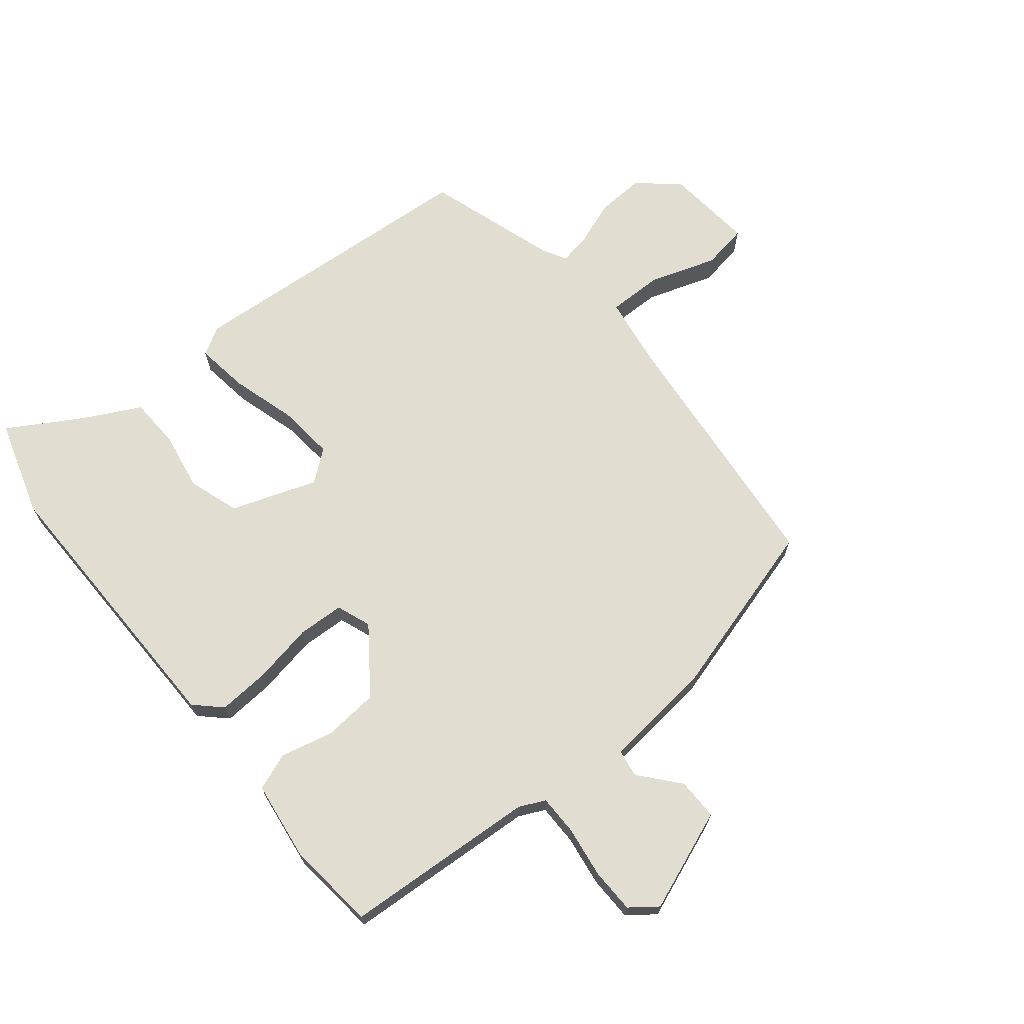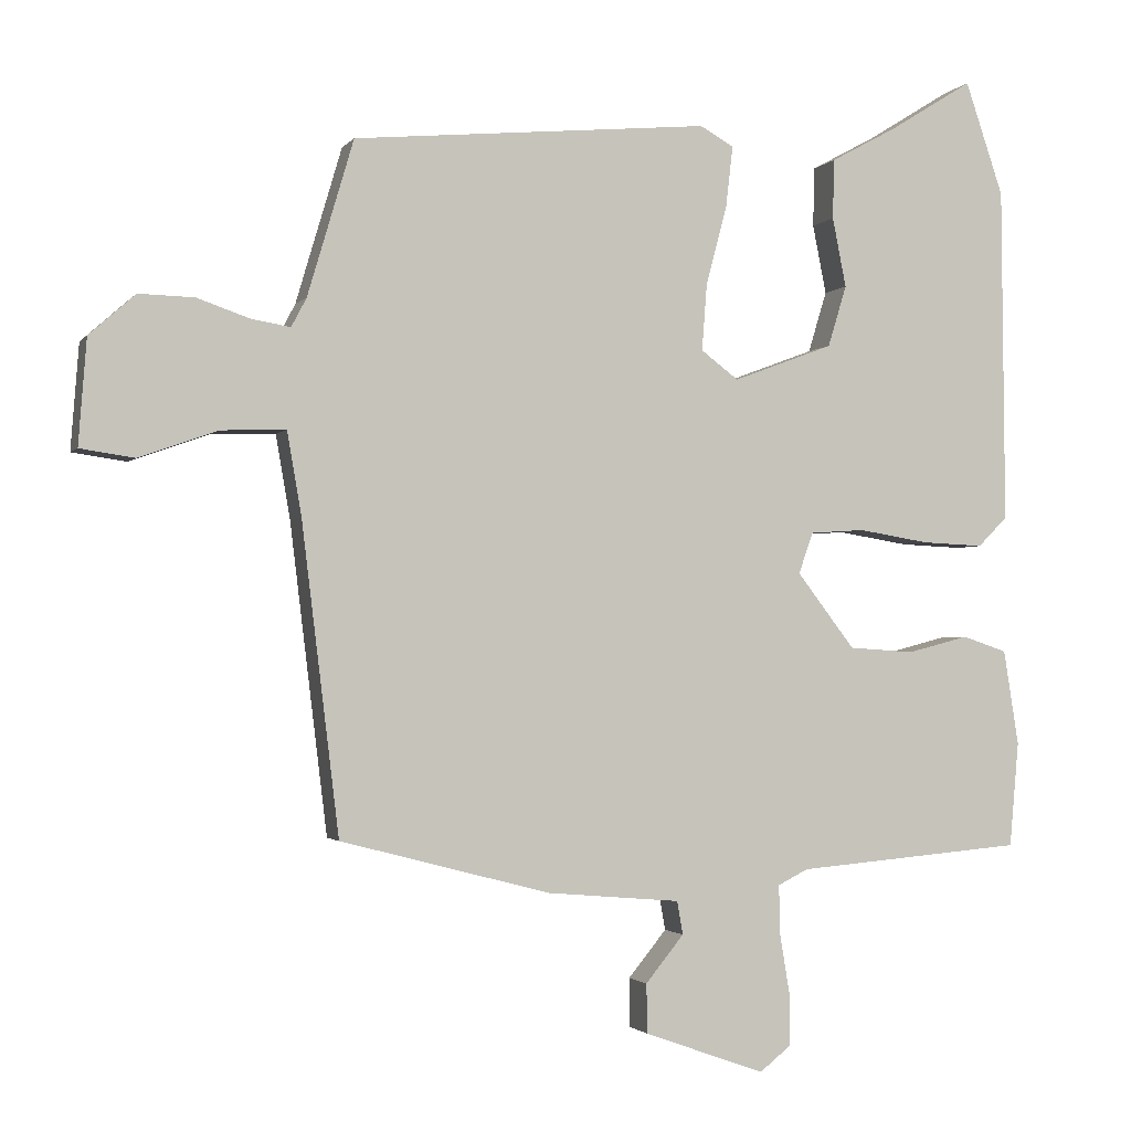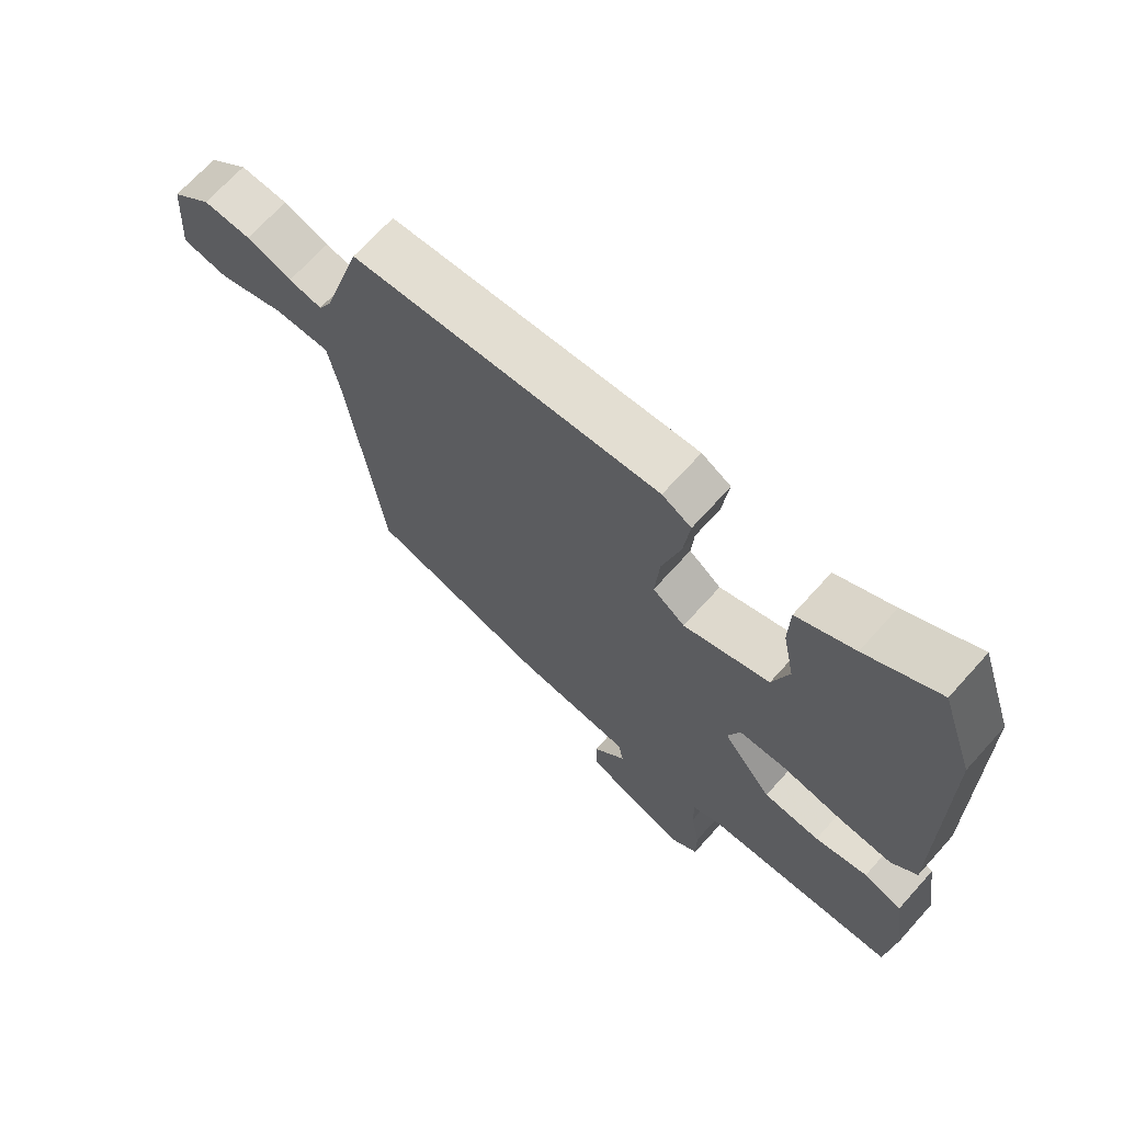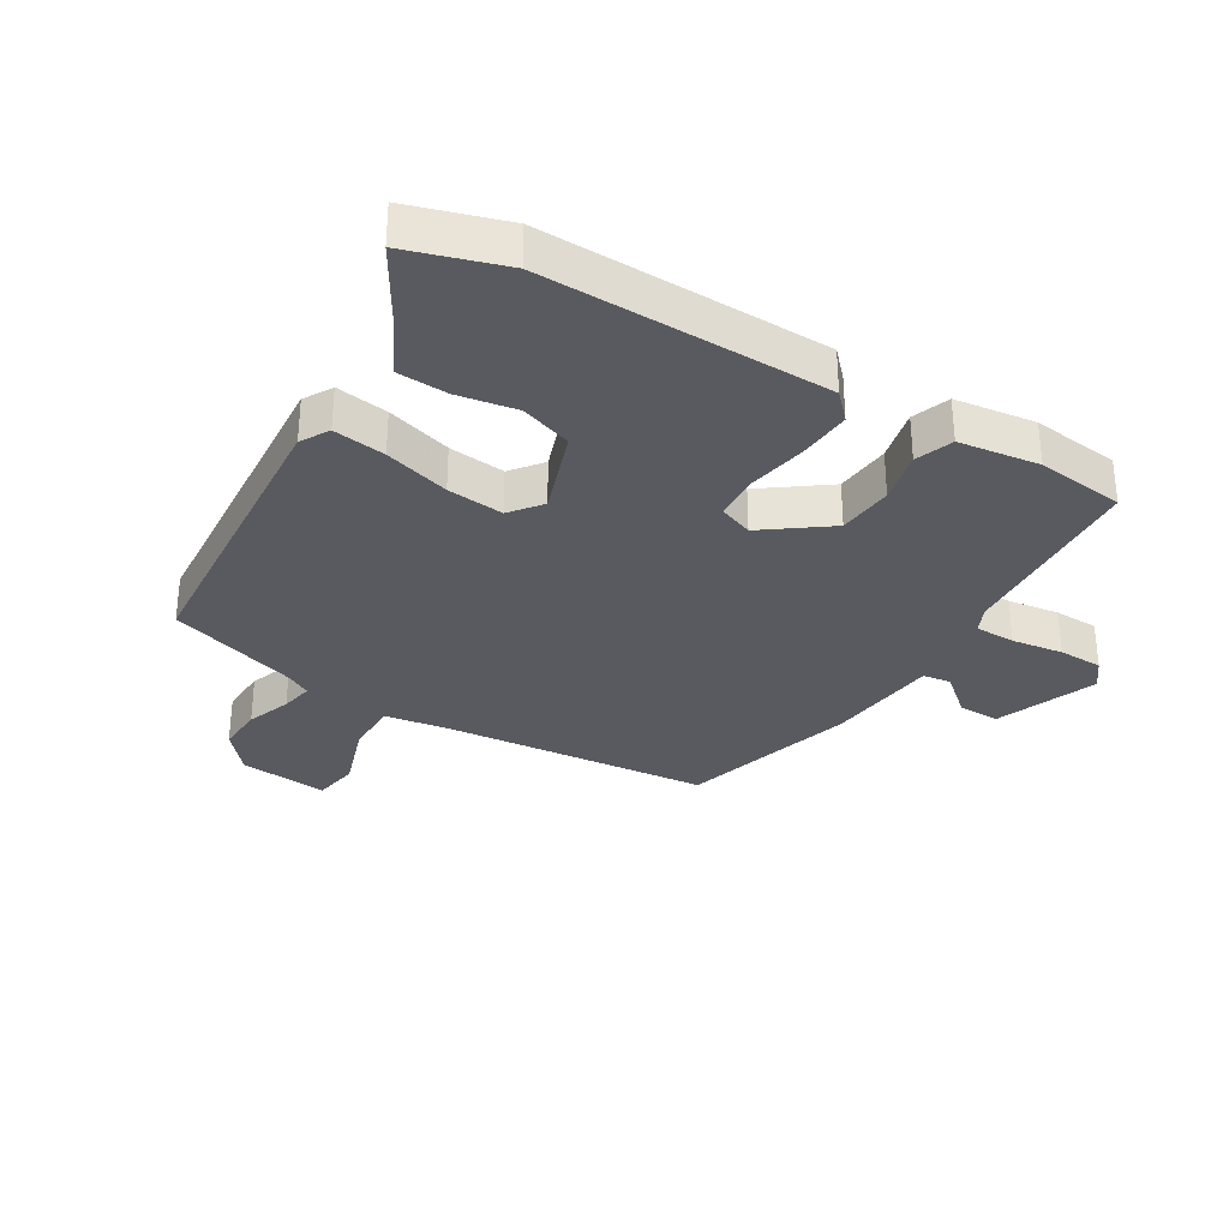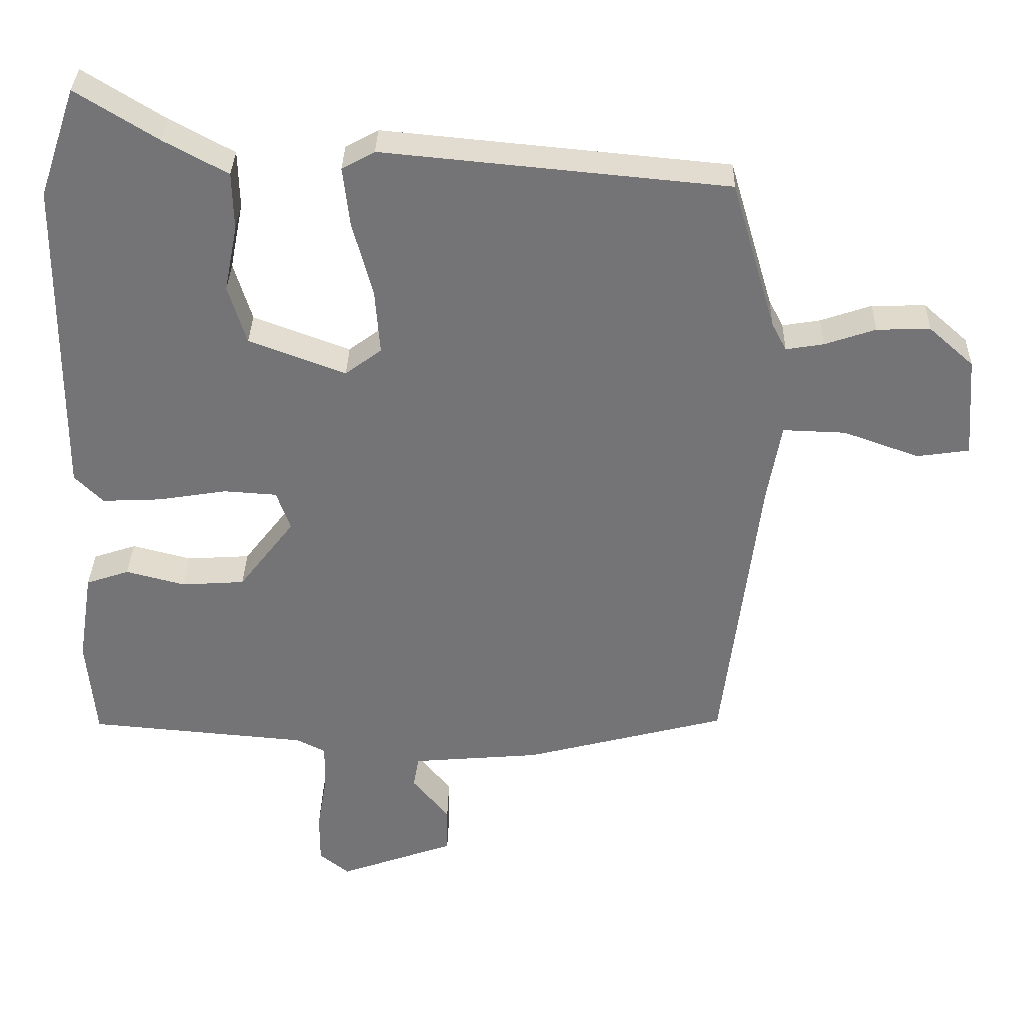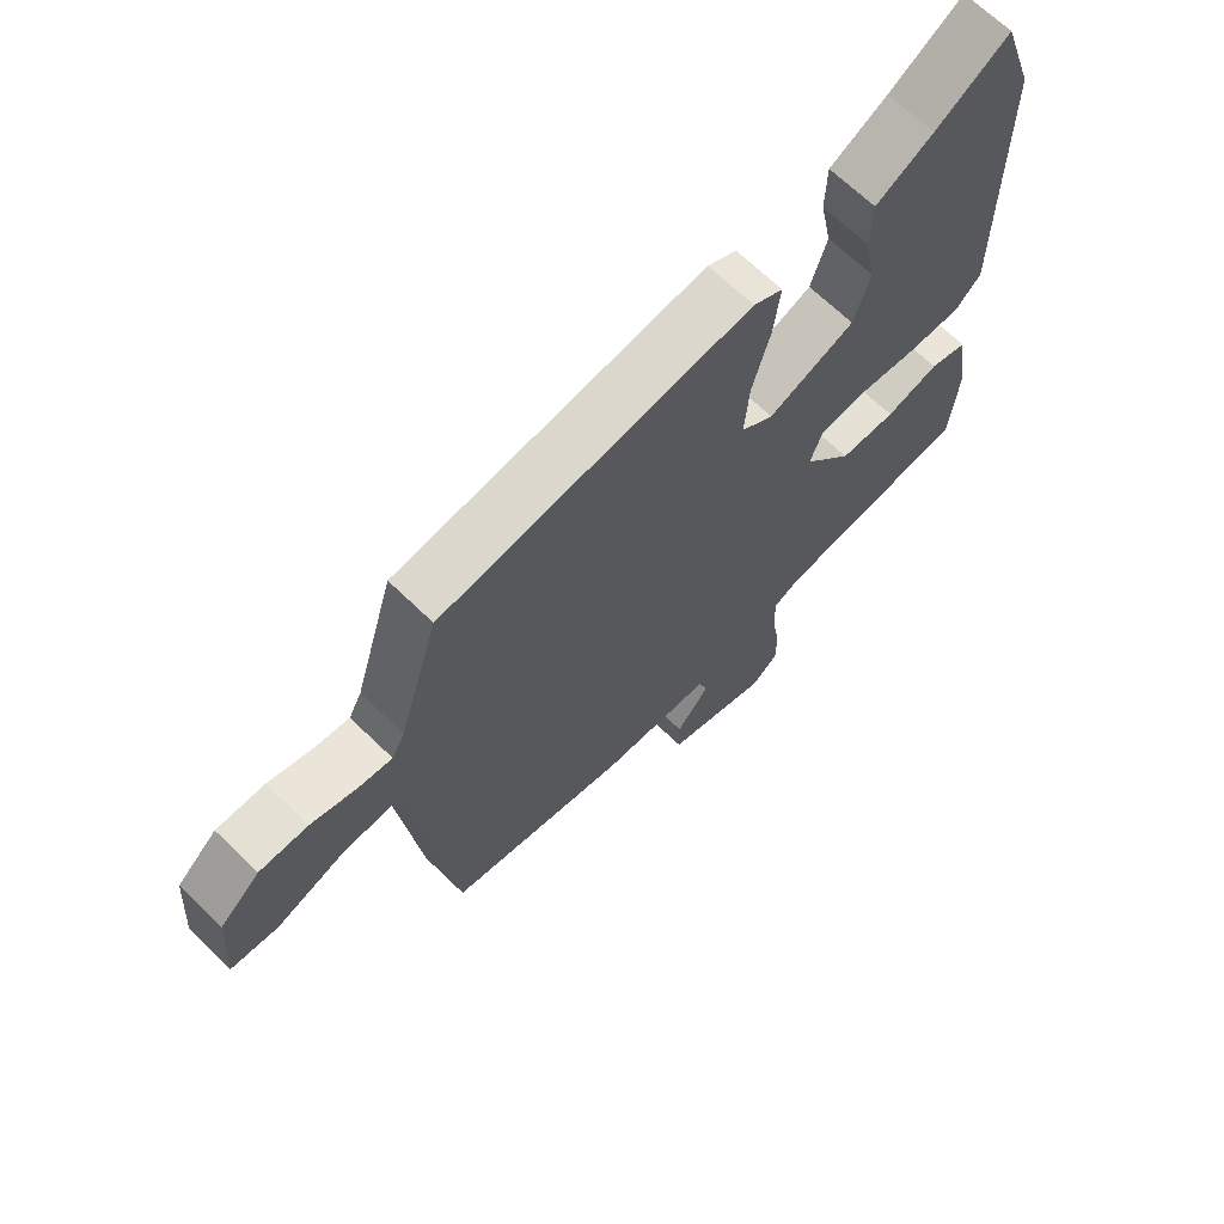
<metadata>
{"format":"obj","ext":"obj","renderer":"f3d","projection":"perspective","resolution":1024,"background":"white","views":[{"elev":68.8,"azim":139.7,"up":"+Y"},{"elev":-2.0,"azim":-18.2,"up":"+Z"},{"elev":69.1,"azim":42.0,"up":"+Z"},{"elev":-31.9,"azim":57.6,"up":"+Y"},{"elev":33.6,"azim":-178.6,"up":"+Z"},{"elev":67.6,"azim":-45.9,"up":"+Z"}]}
</metadata>
<code>
v -0.445 0.07 0.484
v 0.05 0.07 0.531
v 0.097 0.07 0.505
v 0.087 0.07 0.419
v 0.058 0.07 0.311
v 0.051 0.07 0.218
v 0.103 0.07 0.179
v 0.242 0.07 0.231
v 0.268 0.07 0.316
v 0.249 0.07 0.412
v 0.251 0.07 0.495
v 0.343 0.07 0.545
v 0.46 0.07 0.618
v 0.513 0.07 0.461
v 0.517 0.07 -0.007
v 0.476 0.07 -0.048
v 0.39 0.07 -0.044
v 0.292 0.07 -0.028
v 0.216 0.07 -0.033
v 0.196 0.07 -0.09
v 0.276 0.07 -0.194
v 0.367 0.07 -0.2
v 0.452 0.07 -0.178
v 0.514 0.07 -0.199
v 0.535 0.07 -0.331
v 0.522 0.07 -0.476
v 0.206 0.07 -0.503
v 0.164 0.07 -0.524
v 0.165 0.07 -0.59
v 0.179 0.07 -0.674
v 0.179 0.07 -0.747
v 0.136 0.07 -0.781
v -0.031 0.07 -0.721
v -0.032 0.07 -0.653
v 0.021 0.07 -0.588
v 0.013 0.07 -0.542
v -0.172 0.07 -0.526
v -0.463 0.07 -0.45
v -0.515 0.07 -0.023
v -0.535 0.07 0.092
v -0.625 0.07 0.089
v -0.734 0.07 0.05
v -0.809 0.07 0.061
v -0.798 0.07 0.207
v -0.734 0.07 0.264
v -0.657 0.07 0.262
v -0.584 0.07 0.237
v -0.53 0.07 0.228
v -0.509 0.07 0.268
v -0.445 0 0.484
v 0.05 0 0.531
v 0.097 0 0.505
v 0.087 0 0.419
v 0.058 0 0.311
v 0.051 0 0.218
v 0.103 0 0.179
v 0.242 0 0.231
v 0.268 0 0.316
v 0.249 0 0.412
v 0.251 0 0.495
v 0.343 0 0.545
v 0.46 0 0.618
v 0.513 0 0.461
v 0.517 0 -0.007
v 0.476 0 -0.048
v 0.39 0 -0.044
v 0.292 0 -0.028
v 0.216 0 -0.033
v 0.196 0 -0.09
v 0.276 0 -0.194
v 0.367 0 -0.2
v 0.452 0 -0.178
v 0.514 0 -0.199
v 0.535 0 -0.331
v 0.522 0 -0.476
v 0.206 0 -0.503
v 0.164 0 -0.524
v 0.165 0 -0.59
v 0.179 0 -0.674
v 0.179 0 -0.747
v 0.136 0 -0.781
v -0.031 0 -0.721
v -0.032 0 -0.653
v 0.021 0 -0.588
v 0.013 0 -0.542
v -0.172 0 -0.526
v -0.463 0 -0.45
v -0.515 0 -0.023
v -0.535 0 0.092
v -0.625 0 0.089
v -0.734 0 0.05
v -0.809 0 0.061
v -0.798 0 0.207
v -0.734 0 0.264
v -0.657 0 0.262
v -0.584 0 0.237
v -0.53 0 0.228
v -0.509 0 0.268
f 44 45 46 47
f 44 47 48
f 41 42 43 44
f 40 41 44 48
f 39 40 48 49
f 36 37 38 39
f 32 33 34 35
f 32 35 36
f 29 30 31 32
f 28 29 32 36
f 27 28 36 39
f 22 23 24 25
f 21 22 25 26
f 15 16 17 18
f 15 18 19
f 12 13 14 15
f 12 15 19
f 9 10 11 12
f 8 9 12 19
f 7 8 19 20
f 2 3 4 5
f 2 5 6
f 1 2 6
f 21 26 27 39
f 20 21 39 49
f 7 20 49
f 1 6 7 49
f 96 95 94 93
f 97 96 93
f 93 92 91 90
f 97 93 90 89
f 98 97 89 88
f 88 87 86 85
f 84 83 82 81
f 85 84 81
f 81 80 79 78
f 85 81 78 77
f 88 85 77 76
f 74 73 72 71
f 75 74 71 70
f 67 66 65 64
f 68 67 64
f 64 63 62 61
f 68 64 61
f 61 60 59 58
f 68 61 58 57
f 69 68 57 56
f 54 53 52 51
f 55 54 51
f 55 51 50
f 88 76 75 70
f 98 88 70 69
f 98 69 56
f 98 56 55 50
f 1 50 51 2
f 2 51 52 3
f 3 52 53 4
f 4 53 54 5
f 5 54 55 6
f 6 55 56 7
f 7 56 57 8
f 8 57 58 9
f 9 58 59 10
f 10 59 60 11
f 11 60 61 12
f 12 61 62 13
f 13 62 63 14
f 14 63 64 15
f 15 64 65 16
f 16 65 66 17
f 17 66 67 18
f 18 67 68 19
f 19 68 69 20
f 20 69 70 21
f 21 70 71 22
f 22 71 72 23
f 23 72 73 24
f 24 73 74 25
f 25 74 75 26
f 26 75 76 27
f 27 76 77 28
f 28 77 78 29
f 29 78 79 30
f 30 79 80 31
f 31 80 81 32
f 32 81 82 33
f 33 82 83 34
f 34 83 84 35
f 35 84 85 36
f 36 85 86 37
f 37 86 87 38
f 38 87 88 39
f 39 88 89 40
f 40 89 90 41
f 41 90 91 42
f 42 91 92 43
f 43 92 93 44
f 44 93 94 45
f 45 94 95 46
f 46 95 96 47
f 47 96 97 48
f 48 97 98 49
f 49 98 50 1

</code>
